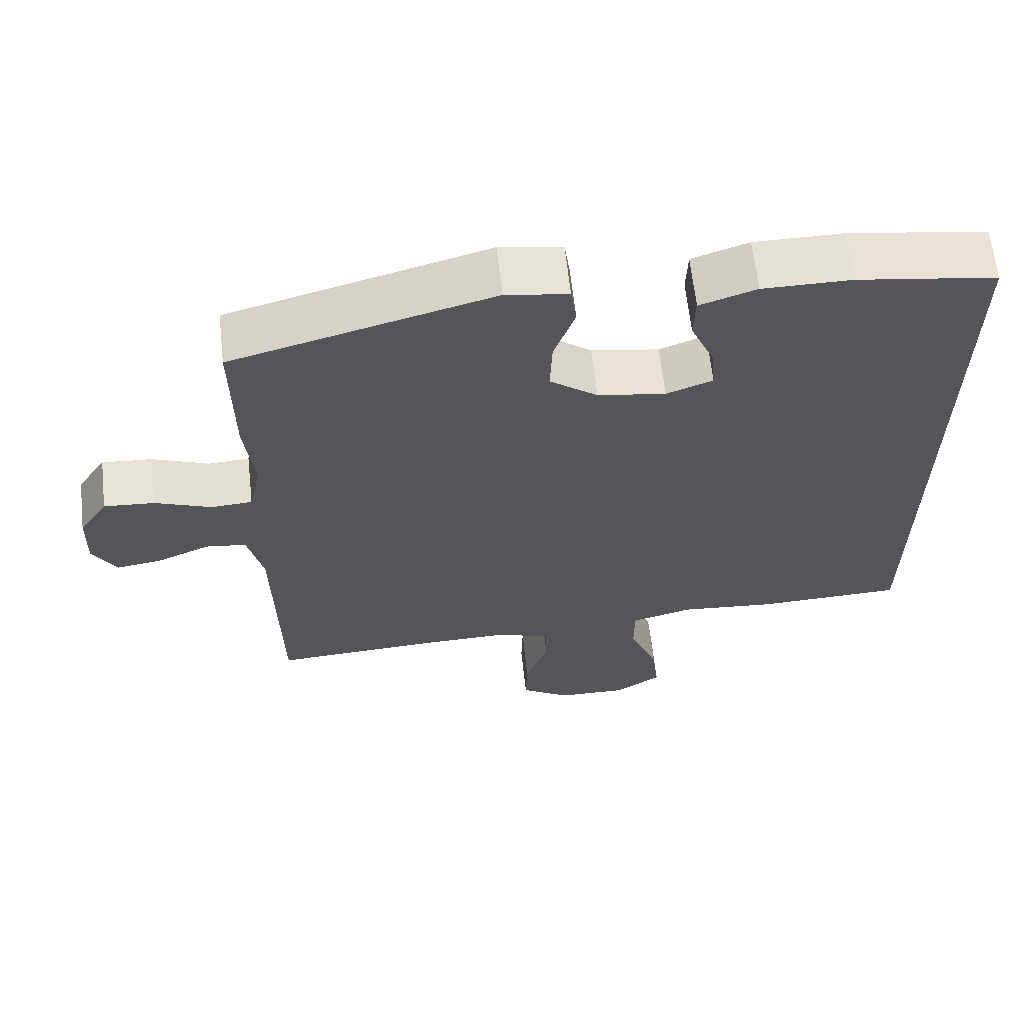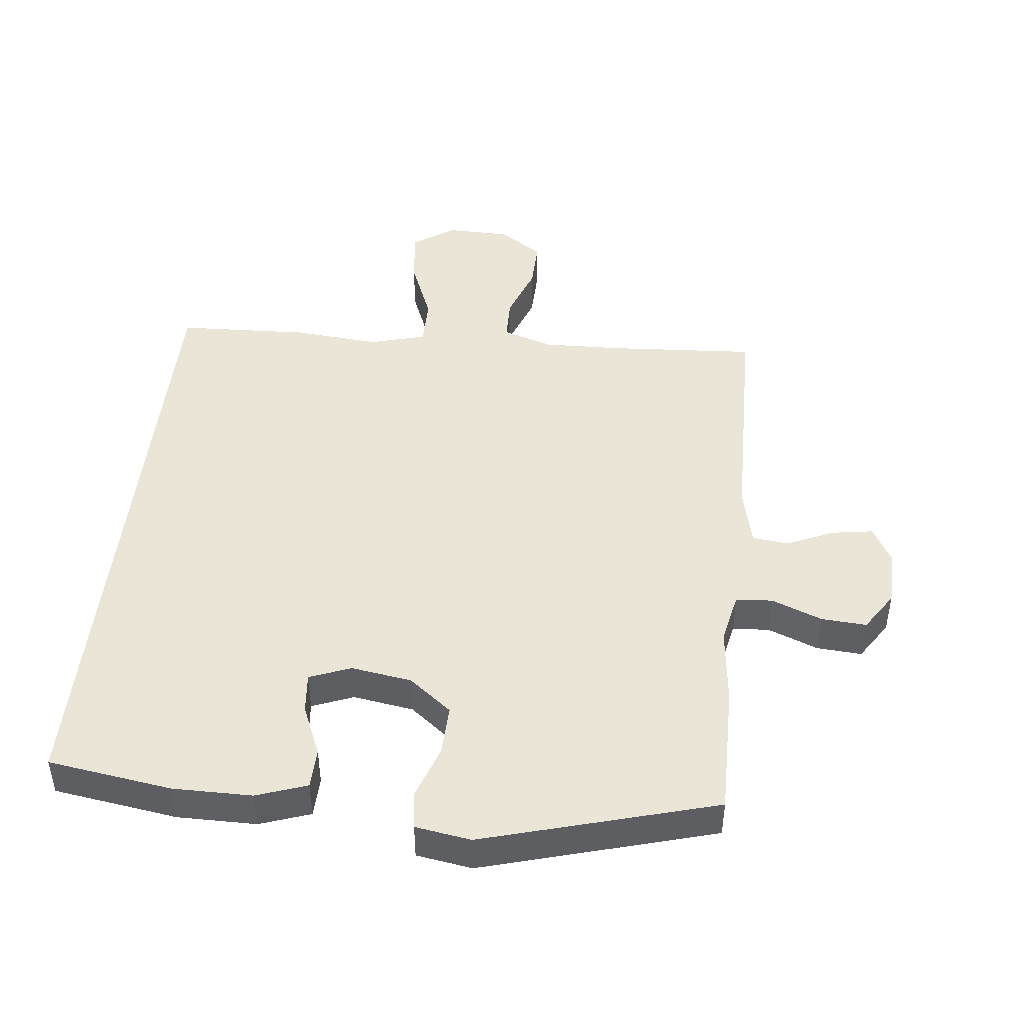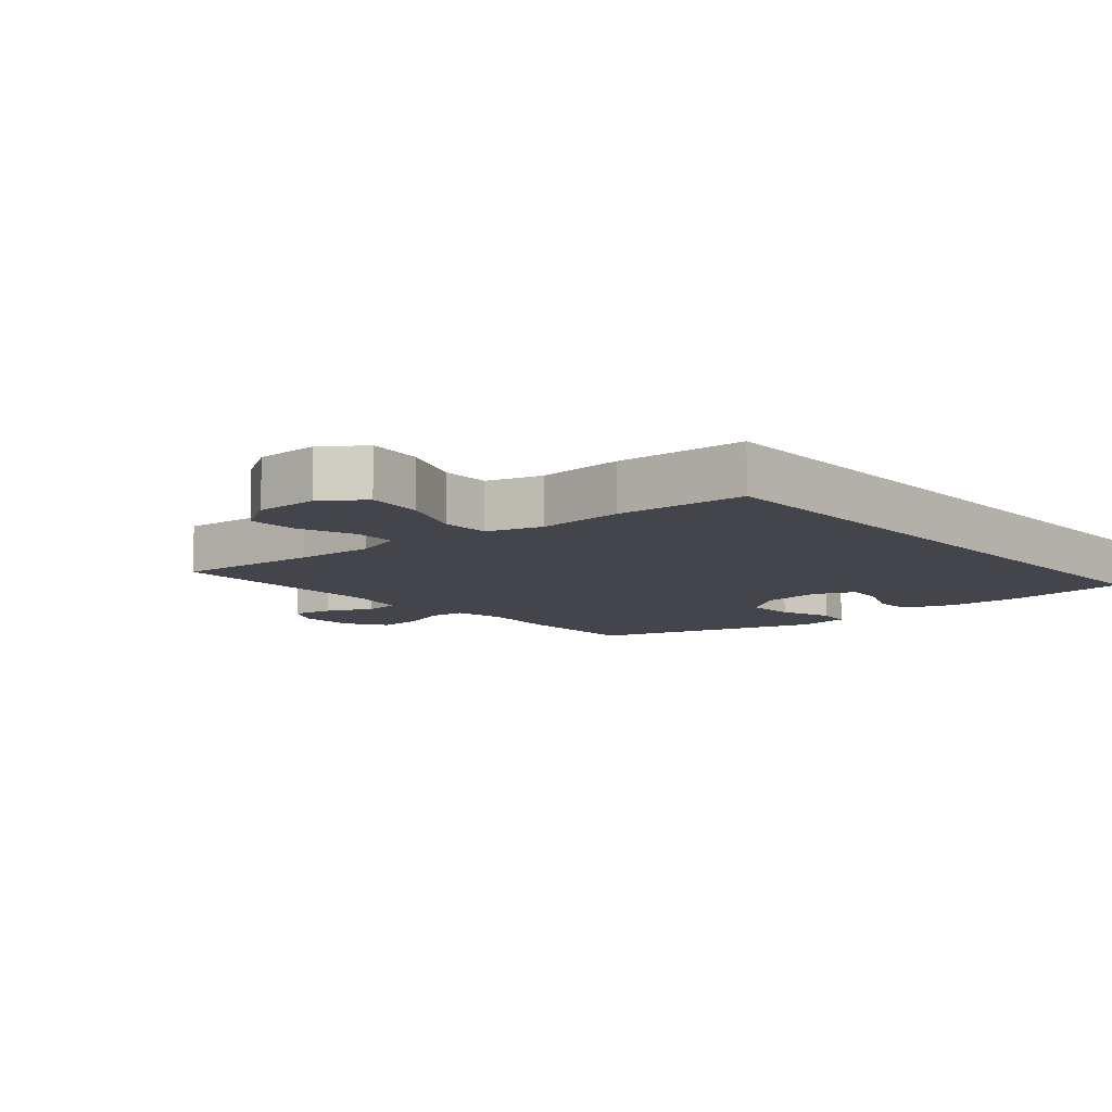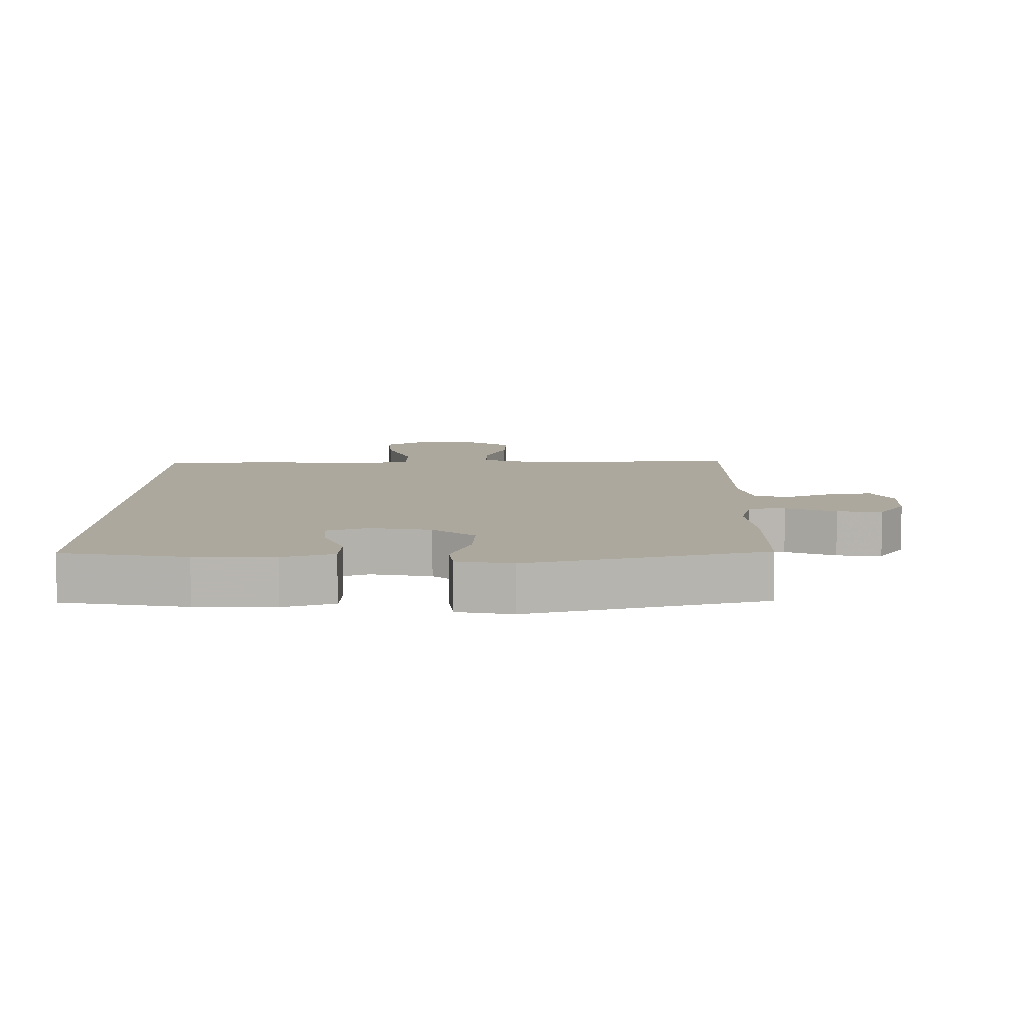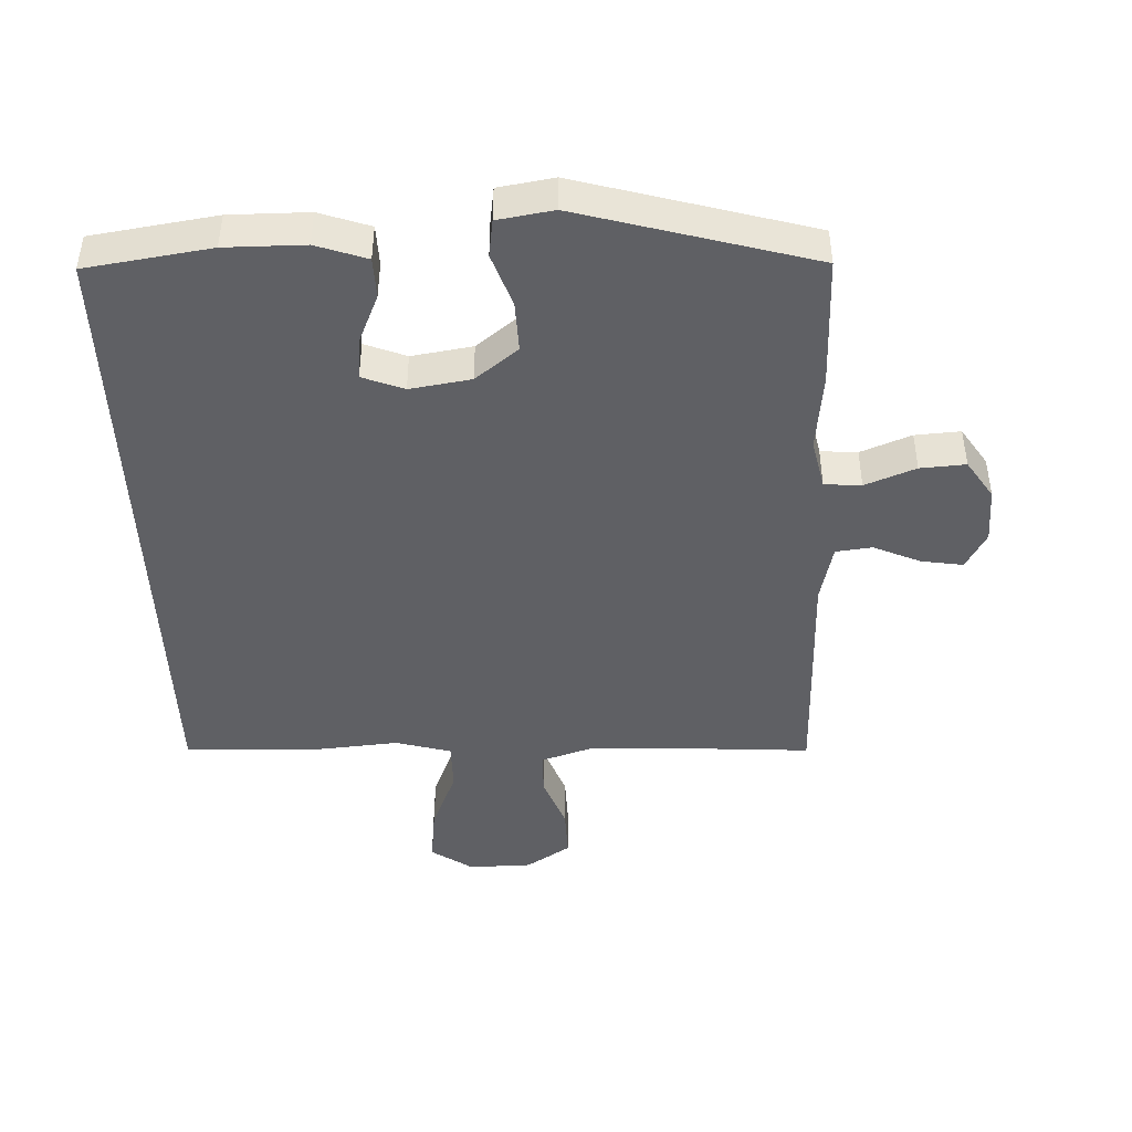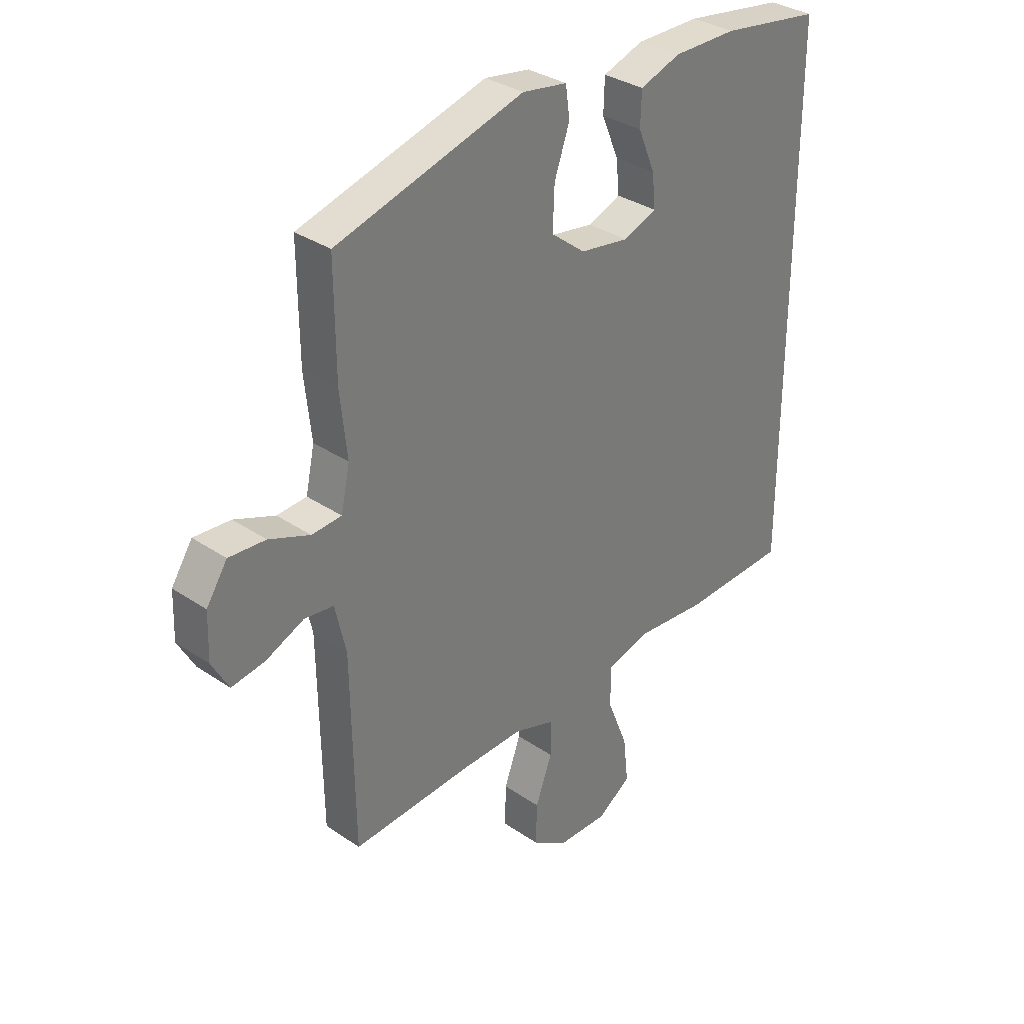
<metadata>
{"format":"obj","ext":"obj","renderer":"f3d","projection":"perspective","resolution":1024,"background":"white","views":[{"elev":64.2,"azim":173.7,"up":"+Z"},{"elev":45.6,"azim":6.0,"up":"+Y"},{"elev":-9.2,"azim":-139.6,"up":"+Y"},{"elev":8.6,"azim":0.8,"up":"+Y"},{"elev":-44.3,"azim":2.1,"up":"+Y"},{"elev":33.2,"azim":133.0,"up":"+Z"}]}
</metadata>
<code>
v -0.5 0.07 0.527
v -0.308 0.07 0.556
v -0.186 0.07 0.556
v -0.108 0.07 0.529
v -0.106 0.07 0.466
v -0.139 0.07 0.388
v -0.145 0.07 0.325
v -0.081 0.07 0.3
v 0.013 0.07 0.315
v 0.079 0.07 0.367
v 0.076 0.07 0.446
v 0.047 0.07 0.529
v 0.055 0.07 0.587
v 0.141 0.07 0.601
v 0.5 0.07 0.5
v 0.499 0.07 0.295
v 0.486 0.07 0.175
v 0.503 0.07 0.096
v 0.56 0.07 0.092
v 0.638 0.07 0.123
v 0.708 0.07 0.128
v 0.748 0.07 0.067
v 0.751 0.07 -0.02
v 0.719 0.07 -0.078
v 0.655 0.07 -0.068
v 0.582 0.07 -0.036
v 0.526 0.07 -0.043
v 0.505 0.07 -0.135
v 0.5 0.07 -0.5
v 0.271 0.07 -0.486
v 0.15 0.07 -0.483
v 0.072 0.07 -0.509
v 0.071 0.07 -0.577
v 0.103 0.07 -0.664
v 0.105 0.07 -0.743
v 0.036 0.07 -0.788
v -0.062 0.07 -0.79
v -0.126 0.07 -0.746
v -0.116 0.07 -0.658
v -0.076 0.07 -0.558
v -0.076 0.07 -0.481
v -0.162 0.07 -0.457
v -0.297 0.07 -0.469
v -0.5 0.07 -0.461
v -0.5 0 0.527
v -0.308 0 0.556
v -0.186 0 0.556
v -0.108 0 0.529
v -0.106 0 0.466
v -0.139 0 0.388
v -0.145 0 0.325
v -0.081 0 0.3
v 0.013 0 0.315
v 0.079 0 0.367
v 0.076 0 0.446
v 0.047 0 0.529
v 0.055 0 0.587
v 0.141 0 0.601
v 0.5 0 0.5
v 0.499 0 0.295
v 0.486 0 0.175
v 0.503 0 0.096
v 0.56 0 0.092
v 0.638 0 0.123
v 0.708 0 0.128
v 0.748 0 0.067
v 0.751 0 -0.02
v 0.719 0 -0.078
v 0.655 0 -0.068
v 0.582 0 -0.036
v 0.526 0 -0.043
v 0.505 0 -0.135
v 0.5 0 -0.5
v 0.271 0 -0.486
v 0.15 0 -0.483
v 0.072 0 -0.509
v 0.071 0 -0.577
v 0.103 0 -0.664
v 0.105 0 -0.743
v 0.036 0 -0.788
v -0.062 0 -0.79
v -0.126 0 -0.746
v -0.116 0 -0.658
v -0.076 0 -0.558
v -0.076 0 -0.481
v -0.162 0 -0.457
v -0.297 0 -0.469
v -0.5 0 -0.461
f 1 2 3
f 44 1 3
f 43 44 3
f 42 43 3
f 41 42 3
f 38 39 40
f 37 38 40
f 36 37 40
f 35 36 40
f 34 35 40
f 33 34 40
f 32 33 40 41
f 31 32 41
f 28 29 30
f 27 28 30 31
f 24 25 26
f 23 24 26
f 22 23 26
f 21 22 26
f 20 21 26
f 19 20 26
f 18 19 26 27
f 27 31 41
f 18 27 41
f 17 18 41
f 15 16 17
f 14 15 17
f 13 14 17
f 12 13 17
f 11 12 17
f 3 4 5 6
f 3 6 7
f 41 3 7
f 10 11 17
f 9 10 17 41
f 8 9 41
f 7 8 41
f 47 46 45
f 47 45 88
f 47 88 87
f 47 87 86
f 47 86 85
f 84 83 82
f 84 82 81
f 84 81 80
f 84 80 79
f 84 79 78
f 84 78 77
f 85 84 77 76
f 85 76 75
f 74 73 72
f 75 74 72 71
f 70 69 68
f 70 68 67
f 70 67 66
f 70 66 65
f 70 65 64
f 70 64 63
f 71 70 63 62
f 85 75 71
f 85 71 62
f 85 62 61
f 61 60 59
f 61 59 58
f 61 58 57
f 61 57 56
f 61 56 55
f 50 49 48 47
f 51 50 47
f 51 47 85
f 61 55 54
f 85 61 54 53
f 85 53 52
f 85 52 51
f 1 45 46 2
f 2 46 47 3
f 3 47 48 4
f 4 48 49 5
f 5 49 50 6
f 6 50 51 7
f 7 51 52 8
f 8 52 53 9
f 9 53 54 10
f 10 54 55 11
f 11 55 56 12
f 12 56 57 13
f 13 57 58 14
f 14 58 59 15
f 15 59 60 16
f 16 60 61 17
f 17 61 62 18
f 18 62 63 19
f 19 63 64 20
f 20 64 65 21
f 21 65 66 22
f 22 66 67 23
f 23 67 68 24
f 24 68 69 25
f 25 69 70 26
f 26 70 71 27
f 27 71 72 28
f 28 72 73 29
f 29 73 74 30
f 30 74 75 31
f 31 75 76 32
f 32 76 77 33
f 33 77 78 34
f 34 78 79 35
f 35 79 80 36
f 36 80 81 37
f 37 81 82 38
f 38 82 83 39
f 39 83 84 40
f 40 84 85 41
f 41 85 86 42
f 42 86 87 43
f 43 87 88 44
f 44 88 45 1

</code>
